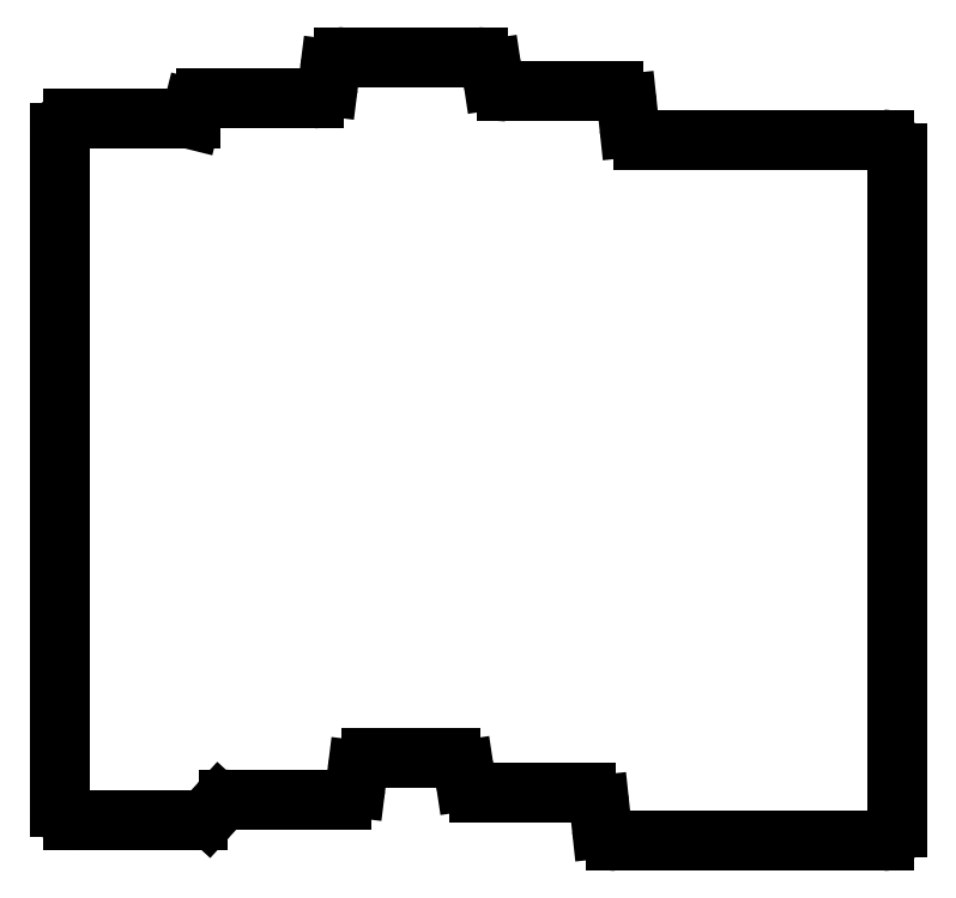
<metadata>
{"format":"dxf","ext":"dxf","renderer":"ezdxf+matplotlib","layout":"modelspace","background":"white","min_lineweight":24,"dpi":150}
</metadata>
<code>
0
SECTION
2
ENTITIES
0
LINE
8
0
10
369
20
-159.5
11
369
21
-61.5
0
LINE
8
0
10
367
20
-59.5
11
332
21
-59.5
0
LINE
8
0
10
330.1
20
-57.71
11
329.7
21
-54.29
0
LINE
8
0
10
327.7
20
-52.5
11
312.2
21
-52.5
0
LINE
8
0
10
310.2
20
-50.8
11
310
21
-49.2
0
LINE
8
0
10
308
20
-47.5
11
288.5
21
-47.5
0
LINE
8
0
10
286.5
20
-49.25
11
286.2
21
-51.75
0
LINE
8
0
10
284.2
20
-53.5
11
268.6
21
-53.5
0
LINE
8
0
10
266.6
20
-55.01
11
266.2
21
-56.5
0
LINE
8
0
10
266.2
20
-56.5
11
249.2
21
-56.5
0
LINE
8
0
10
247.2
20
-58.5
11
247.2
21
-156.5
0
LINE
8
0
10
249.2
20
-158.5
11
267.4
21
-158.5
0
LINE
8
0
10
268.8
20
-157.9
11
270.4
21
-156.1
0
LINE
8
0
10
271.9
20
-155.5
11
288.2
21
-155.5
0
LINE
8
0
10
290.2
20
-153.7
11
290.5
21
-151.3
0
LINE
8
0
10
292.5
20
-149.5
11
304
21
-149.5
0
LINE
8
0
10
306
20
-151.2
11
306.2
21
-152.8
0
LINE
8
0
10
308.2
20
-154.5
11
323.7
21
-154.5
0
LINE
8
0
10
325.7
20
-156.3
11
326.1
21
-159.7
0
LINE
8
0
10
328
20
-161.5
11
367
21
-161.5
0
ARC
8
0
10
367
20
-61.5
40
2
50
0
51
90
0
ARC
8
0
10
332
20
-57.5
40
2
50
186.1
51
270
0
ARC
8
0
10
327.7
20
-54.5
40
2
50
6.116
51
90
0
ARC
8
0
10
312.2
20
-50.5
40
2
50
188.5
51
270
0
ARC
8
0
10
308
20
-49.5
40
2
50
8.531
51
90
0
ARC
8
0
10
288.5
20
-49.5
40
2
50
90
51
172.9
0
ARC
8
0
10
284.2
20
-51.5
40
2
50
270
51
352.9
0
ARC
8
0
10
268.6
20
-55.5
40
2
50
90
51
166
0
ARC
8
0
10
249.2
20
-58.5
40
2
50
90
51
180
0
ARC
8
0
10
249.2
20
-156.5
40
2
50
180
51
270
0
ARC
8
0
10
267.4
20
-156.5
40
2
50
270
51
317.5
0
ARC
8
0
10
271.9
20
-157.5
40
2
50
90
51
137.5
0
ARC
8
0
10
288.2
20
-153.5
40
2
50
270
51
352.9
0
ARC
8
0
10
292.5
20
-151.5
40
2
50
90
51
172.9
0
ARC
8
0
10
304
20
-151.5
40
2
50
8.531
51
90
0
ARC
8
0
10
308.2
20
-152.5
40
2
50
188.5
51
270
0
ARC
8
0
10
323.7
20
-156.5
40
2
50
6.116
51
90
0
ARC
8
0
10
328
20
-159.5
40
2
50
186.1
51
270
0
ARC
8
0
10
367
20
-159.5
40
2
50
270
51
0
0
ENDSEC
0
EOF

</code>
